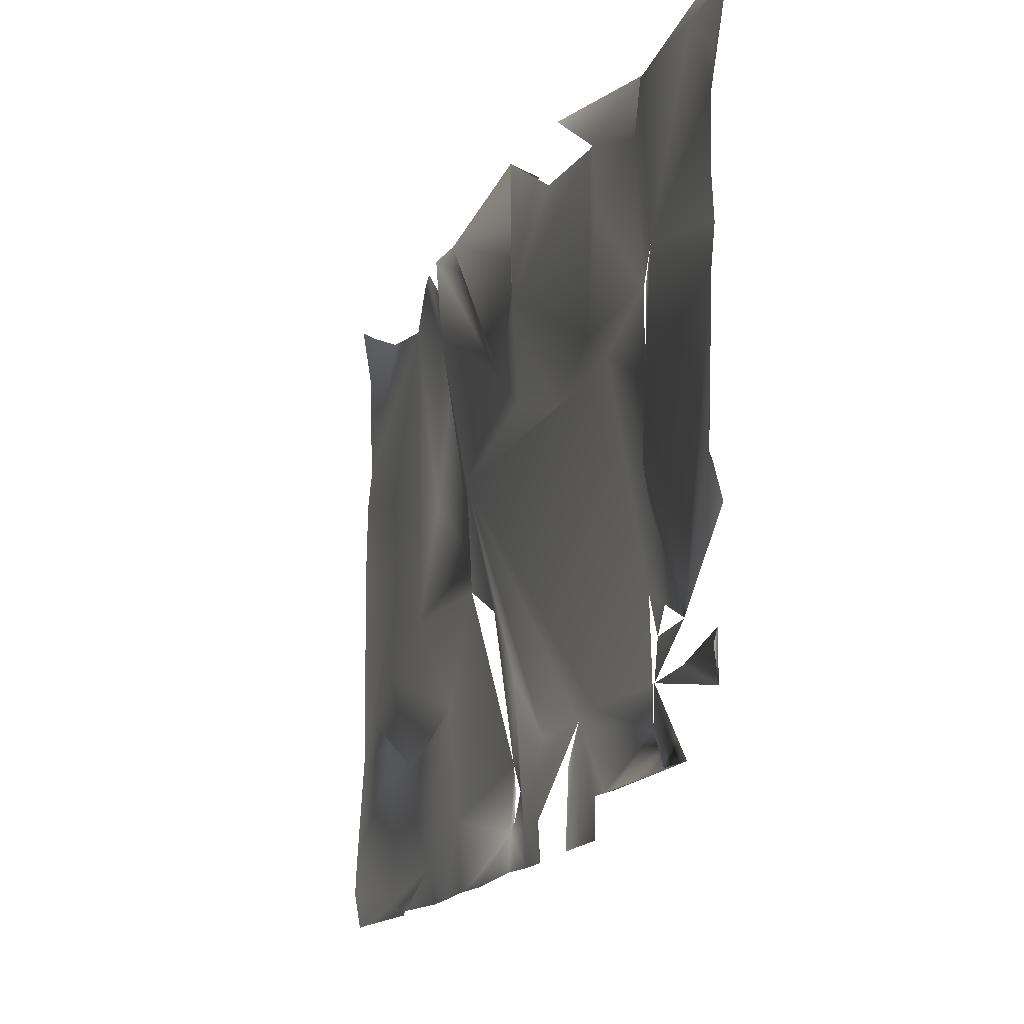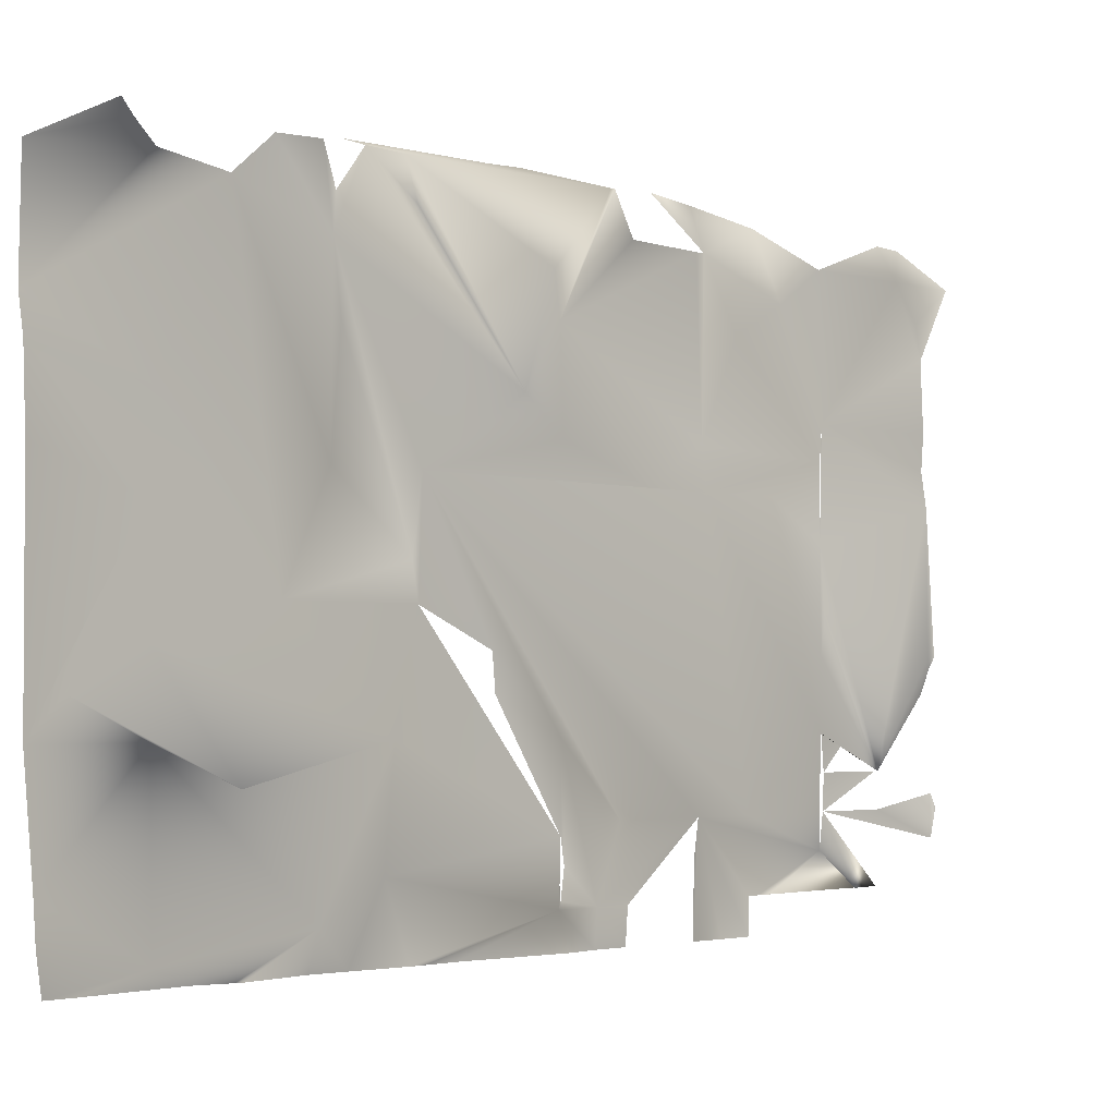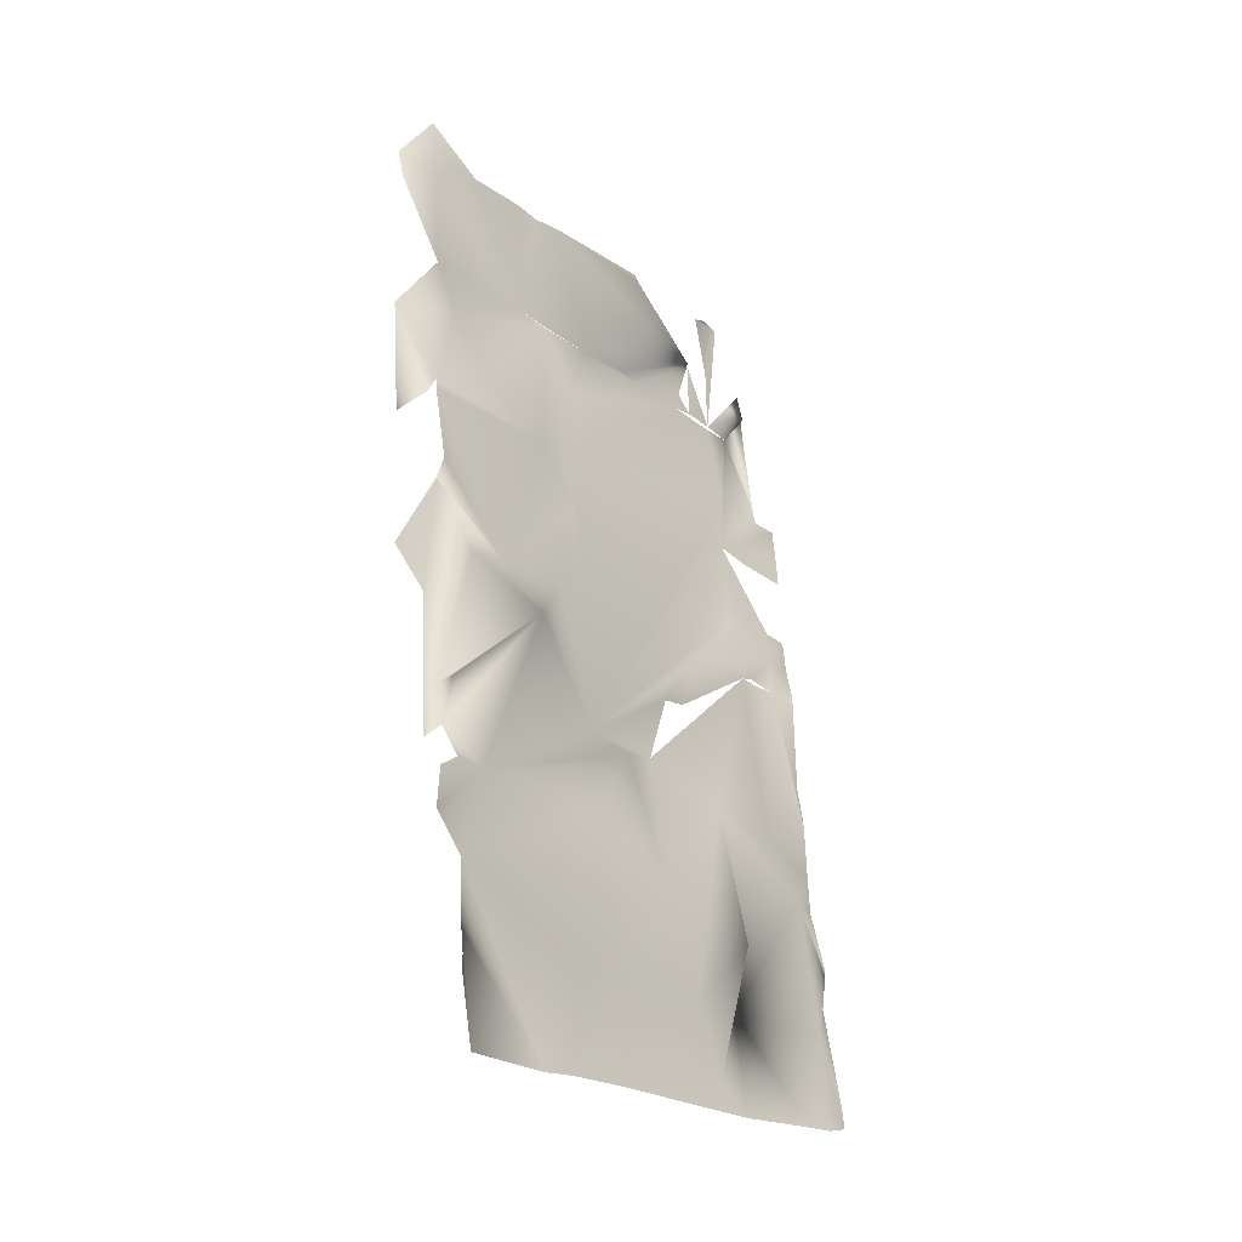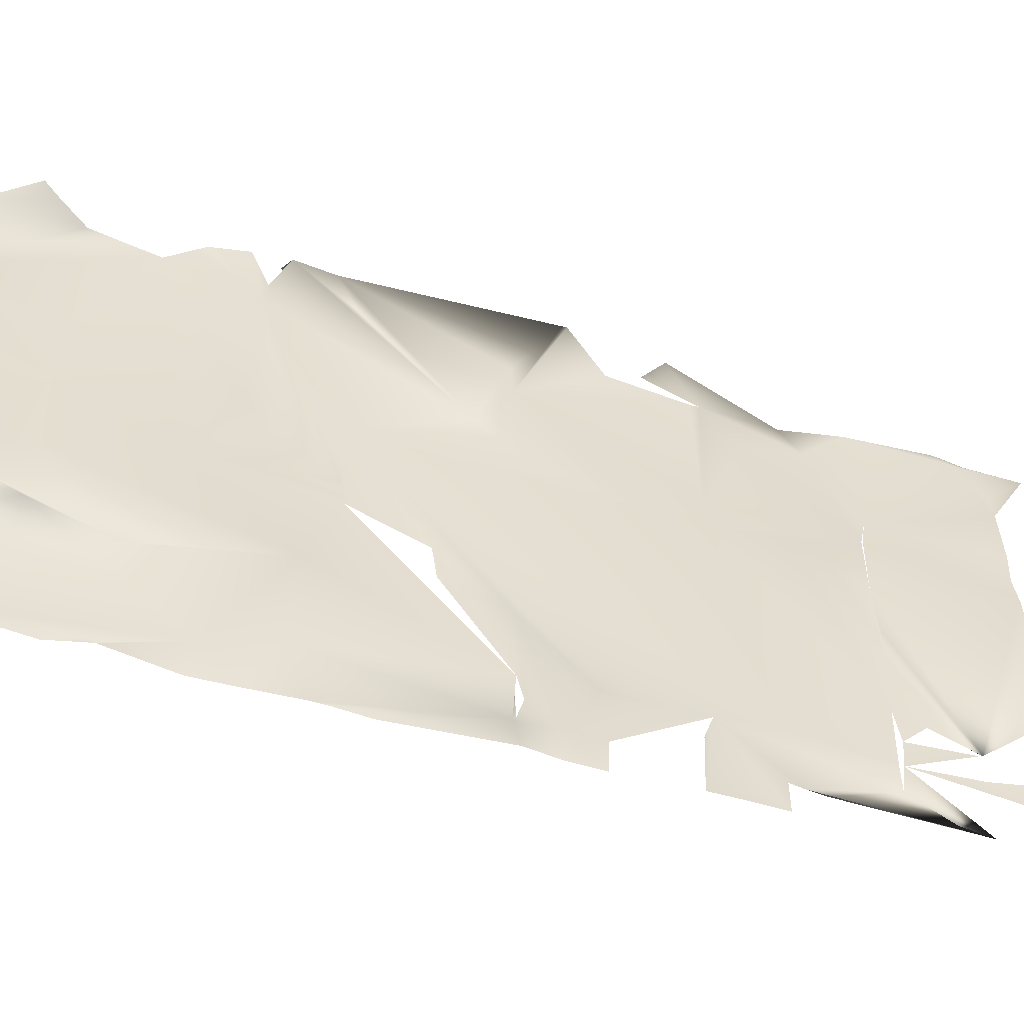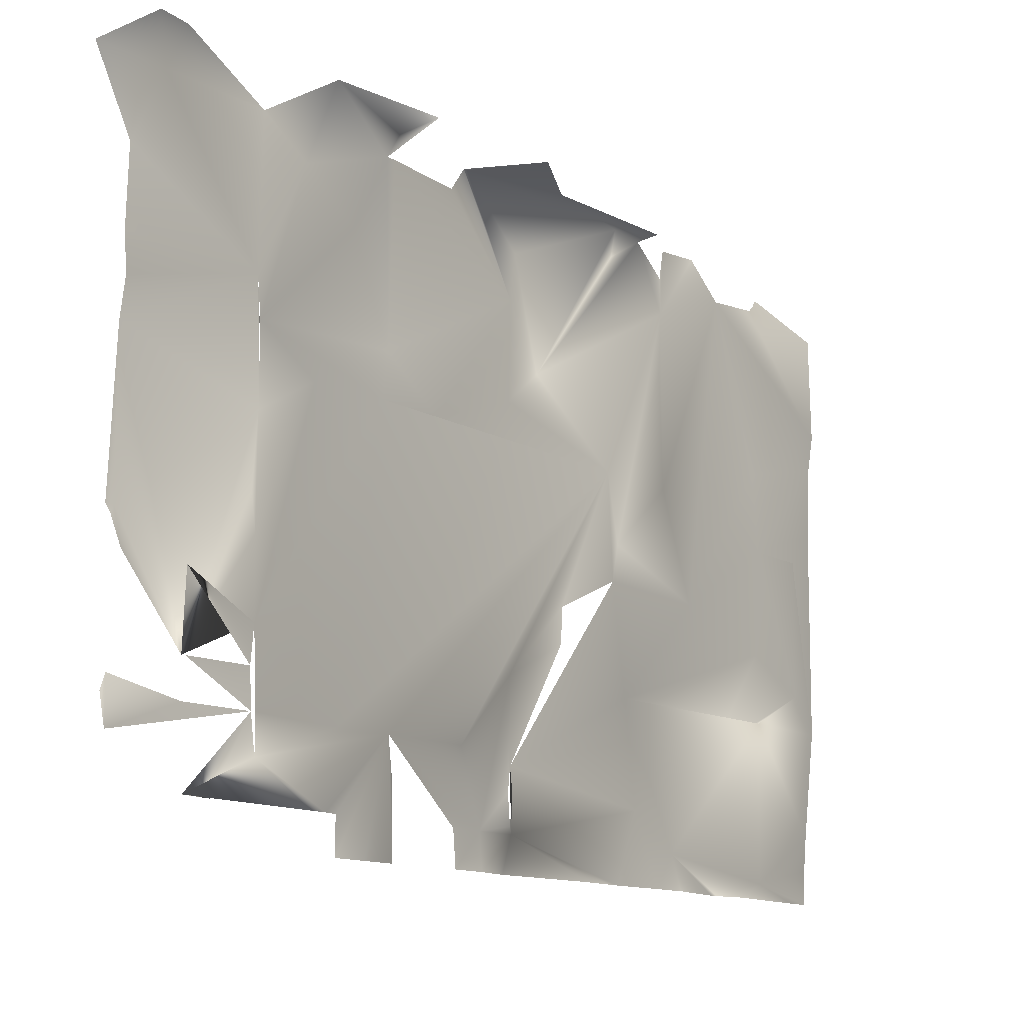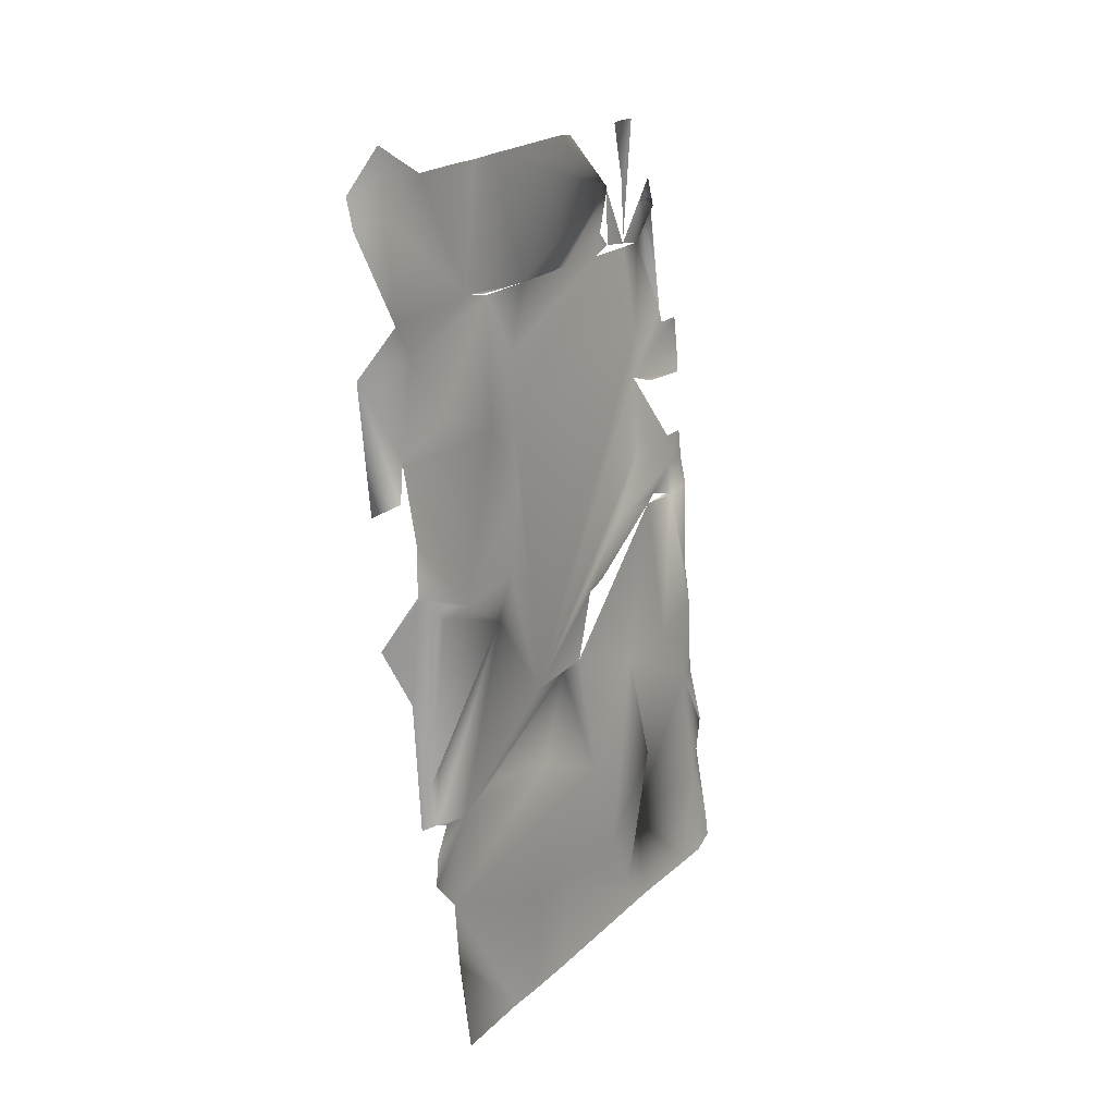
<metadata>
{"format":"obj","ext":"obj","renderer":"f3d","projection":"perspective","resolution":1024,"background":"white","views":[{"elev":-13.7,"azim":-11.8,"up":"+Y"},{"elev":-3.1,"azim":-131.5,"up":"+Y"},{"elev":-24.0,"azim":-140.5,"up":"+Z"},{"elev":-54.1,"azim":-102.6,"up":"+Y"},{"elev":-11.3,"azim":40.8,"up":"+Y"},{"elev":20.5,"azim":-148.0,"up":"+Z"}]}
</metadata>
<code>
o Object.1
v -1.387 1.17 2.208
v -1.402 1.168 2.263
v -1.269 1.181 2.371
v -1.308 1.164 2.348
v -1.273 1.166 2.328
v -1.934 0.9933 2.703
v -1.925 0.981 2.744
v -1.828 0.7054 3.61
v -1.782 0.7055 3.584
v -1.841 0.6657 3.678
v -1.839 0.6659 3.708
v -1.845 0.6654 3.62
v -1.836 0.6256 3.662
v -1.819 0.7056 3.651
v -1.813 0.7107 3.648
v -1.879 0.6633 3.206
v -1.861 0.6639 3.308
v -1.861 0.6639 3.319
v -1.85 0.6245 3.439
v -1.886 0.7037 3.275
v -1.824 0.7046 3.424
v -1.851 0.7187 3.255
v -1.807 0.7221 3.414
v -1.857 0.6648 3.489
v -1.857 0.7048 3.489
v -1.89 0.6228 3.095
v -1.908 0.703 3.15
v -1.904 0.7094 2.918
v -1.899 0.7098 3.007
v -1.86 0.7203 3.077
v -1.904 0.6619 2.918
v -1.928 0.7015 2.84
v -1.919 0.7017 2.892
v -1.909 0.709 2.829
v -1.907 0.703 3.155
v -1.856 0.7207 3.166
v -1.947 0.6597 2.483
v -1.924 0.6608 2.7
v -1.968 0.7 2.561
v -1.957 0.6876 2.58
v -1.938 0.6704 2.615
v -1.935 0.7006 2.66
v -1.926 0.7009 2.718
v -1.924 0.701 2.745
v -1.917 0.6214 2.814
v -1.915 0.6614 2.818
v -1.928 0.7012 2.794
v -1.846 0.3458 3.715
v -1.844 0.4658 3.713
v -1.844 0.4256 3.667
v -1.84 0.4656 3.665
v -1.842 0.5056 3.666
v -1.841 0.5856 3.664
v -1.86 0.3048 3.493
v -1.856 0.3798 3.49
v -1.878 0.4234 3.227
v -1.869 0.4239 3.314
v -1.869 0.4243 3.406
v -1.856 0.4648 3.49
v -1.865 0.4714 3.311
v -1.868 0.5841 3.358
v -1.855 0.4648 3.492
v -1.851 0.5048 3.498
v -1.901 0.3019 2.922
v -1.907 0.4219 2.922
v -1.889 0.4628 3.106
v -1.896 0.5026 3.053
v -1.894 0.5728 3.097
v -1.899 0.3419 2.917
v -1.908 0.549 2.829
v -1.929 0.301 2.751
v -1.943 0.3799 2.529
v -1.932 0.3804 2.614
v -1.95 0.4197 2.486
v -1.948 0.4997 2.485
v -1.937 0.4729 2.616
v -1.944 0.5397 2.482
v -1.919 0.4213 2.81
v -1.856 0.02498 3.539
v -1.848 0.0252 3.58
v -1.85 0.1052 3.581
v -1.848 0.1452 3.579
v -1.848 0.2252 3.579
v -1.85 0.1056 3.673
v -1.845 0.07314 3.67
v -1.846 0.1206 3.67
v -1.85 0.2656 3.663
v -1.85 0.2656 3.672
v -1.846 0.2556 3.669
v -1.85 -0.01458 3.627
v -1.841 0.02564 3.668
v -1.849 0.1452 3.583
v -1.837 0.2256 3.665
v -1.883 0.02366 3.278
v -1.882 -0.01632 3.281
v -1.879 -0.01612 3.322
v -1.874 -0.0159 3.365
v -1.874 0.0241 3.365
v -1.87 0.0242 3.383
v -1.866 0.02433 3.406
v -1.88 0.06371 3.285
v -1.852 0.06477 3.49
v -1.882 0.1032 3.185
v -1.873 0.1038 3.298
v -1.875 0.1041 3.365
v -1.853 0.1048 3.49
v -1.855 0.1848 3.491
v -1.852 0.1048 3.496
v -1.85 0.1448 3.5
v -1.854 0.2648 3.493
v -1.91 -0.01818 2.906
v -1.908 -0.01808 2.925
v -1.902 -0.01786 2.967
v -1.899 -0.01721 3.104
v -1.895 0.02276 3.095
v -1.89 -0.01699 3.145
v -1.892 0.02301 3.146
v -1.893 0.03029 3.1
v -1.891 0.06279 3.098
v -1.888 0.06285 3.108
v -1.893 0.09029 3.099
v -1.893 0.1828 3.099
v -1.892 0.2224 3.02
v -1.903 0.2619 2.92
v -1.896 0.2624 3.014
v -1.913 -0.01852 2.836
v -1.909 0.0617 2.879
v -1.918 0.1817 2.883
v -1.886 -0.01677 3.188
v -1.888 0.02323 3.189
v -1.955 -0.02023 2.503
v -1.951 -0.02006 2.535
v -1.96 0.01972 2.494
v -1.935 -0.002117 2.618
v -1.929 -0.0194 2.661
v -1.934 -0.01922 2.701
v -1.935 -0.01918 2.71
v -1.915 -0.01874 2.791
v -1.924 0.02126 2.796
v -1.958 0.05972 2.493
v -1.929 0.1408 2.711
v -1.949 0.1797 2.487
v -1.934 0.1804 2.616
v -1.943 0.2199 2.529
v -1.939 0.2603 2.613
f 8 12 14
f 24 12 8
f 11 12 13
f 14 12 11
f 68 16 35
f 16 68 17
f 19 21 18
f 20 18 21
f 21 19 24
f 18 20 22
f 22 20 21
f 27 33 26
f 68 27 26
f 27 68 35
f 28 33 29
f 29 33 27
f 29 27 30
f 31 33 32
f 32 33 34
f 34 33 28
f 27 35 30
f 77 38 41
f 37 77 41
f 45 44 38
f 39 37 40
f 40 37 41
f 47 44 45
f 46 47 45
f 45 32 46
f 92 50 55
f 62 55 63
f 55 50 63
f 51 63 50
f 52 63 51
f 53 63 52
f 24 63 12
f 12 63 53
f 13 12 53
f 11 13 53
f 55 58 110
f 59 58 55
f 56 65 57
f 65 56 66
f 56 57 60
f 57 58 59
f 59 60 57
f 68 56 60
f 17 68 60
f 61 60 59
f 55 54 92
f 63 19 59
f 18 17 60
f 18 60 61
f 19 61 59
f 19 18 61
f 19 63 24
f 69 64 65
f 45 69 65
f 67 45 65
f 67 65 66
f 67 66 68
f 66 56 68
f 70 69 45
f 31 67 33
f 67 26 33
f 67 68 26
f 67 32 45
f 67 31 32
f 72 73 142
f 73 74 142
f 76 73 71
f 38 76 71
f 73 75 74
f 73 76 75
f 38 71 78
f 77 75 76
f 38 77 76
f 71 69 78
f 64 69 71
f 78 69 70
f 78 70 45
f 38 78 45
f 108 79 80
f 109 108 82
f 86 85 84
f 87 89 88
f 108 85 81
f 81 85 86
f 93 89 87
f 92 93 87
f 50 87 88
f 92 87 50
f 95 96 104
f 104 96 97
f 98 104 97
f 99 80 100
f 101 95 104
f 104 99 102
f 99 100 102
f 99 104 98
f 102 100 80
f 104 102 105
f 65 104 105
f 104 65 103
f 105 102 106
f 107 105 106
f 57 65 105
f 57 105 107
f 79 102 80
f 102 79 108
f 107 109 83
f 110 107 92
f 92 107 83
f 57 107 58
f 58 107 110
f 55 110 54
f 54 110 92
f 111 112 115
f 115 112 113
f 113 114 115
f 115 114 116
f 117 115 116
f 119 115 118
f 120 118 117
f 117 118 115
f 115 119 121
f 121 120 122
f 122 120 117
f 127 115 121
f 121 122 123
f 64 128 121
f 123 122 125
f 125 122 65
f 127 126 111
f 111 115 127
f 127 121 128
f 117 116 129
f 130 117 129
f 117 104 103
f 130 104 117
f 122 117 103
f 65 122 103
f 65 64 125
f 131 132 134
f 131 134 133
f 134 132 135
f 139 136 137
f 134 136 139
f 135 136 134
f 139 137 138
f 134 140 133
f 143 139 128
f 139 143 134
f 134 143 140
f 141 143 128
f 143 142 140
f 143 144 142
f 141 144 143
f 145 141 128
f 144 141 145
f 71 145 128
f 126 139 138
f 139 127 128
f 144 72 142
f 144 145 73
f 72 144 73
f 73 145 71
f 139 126 127
f 64 71 128

</code>
